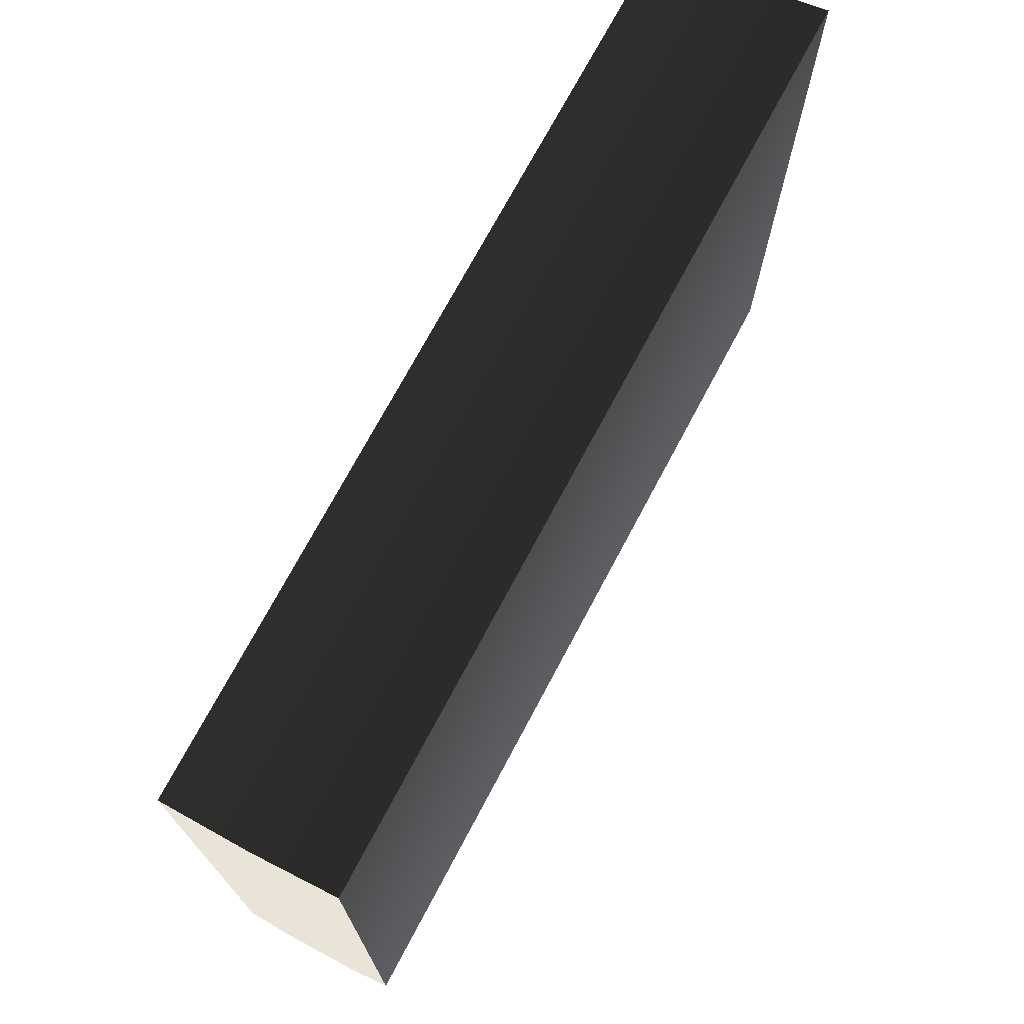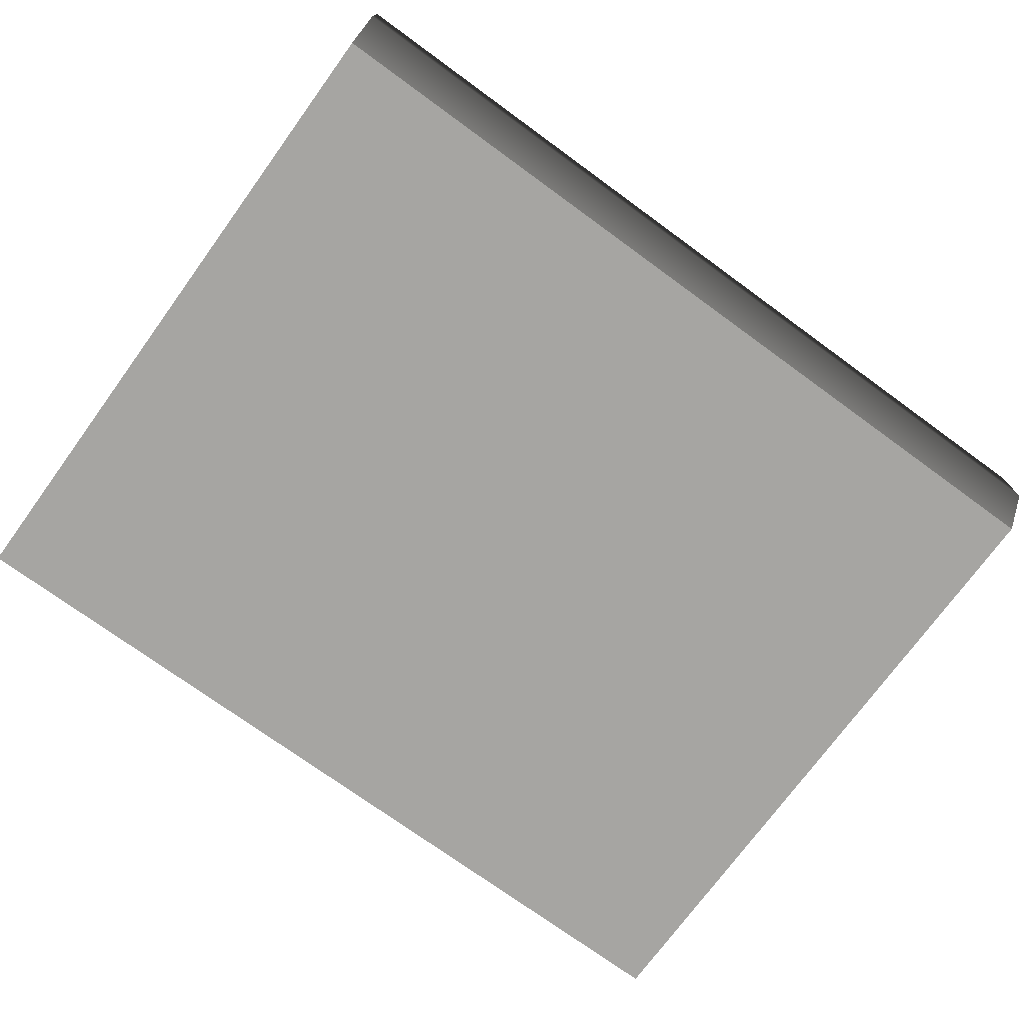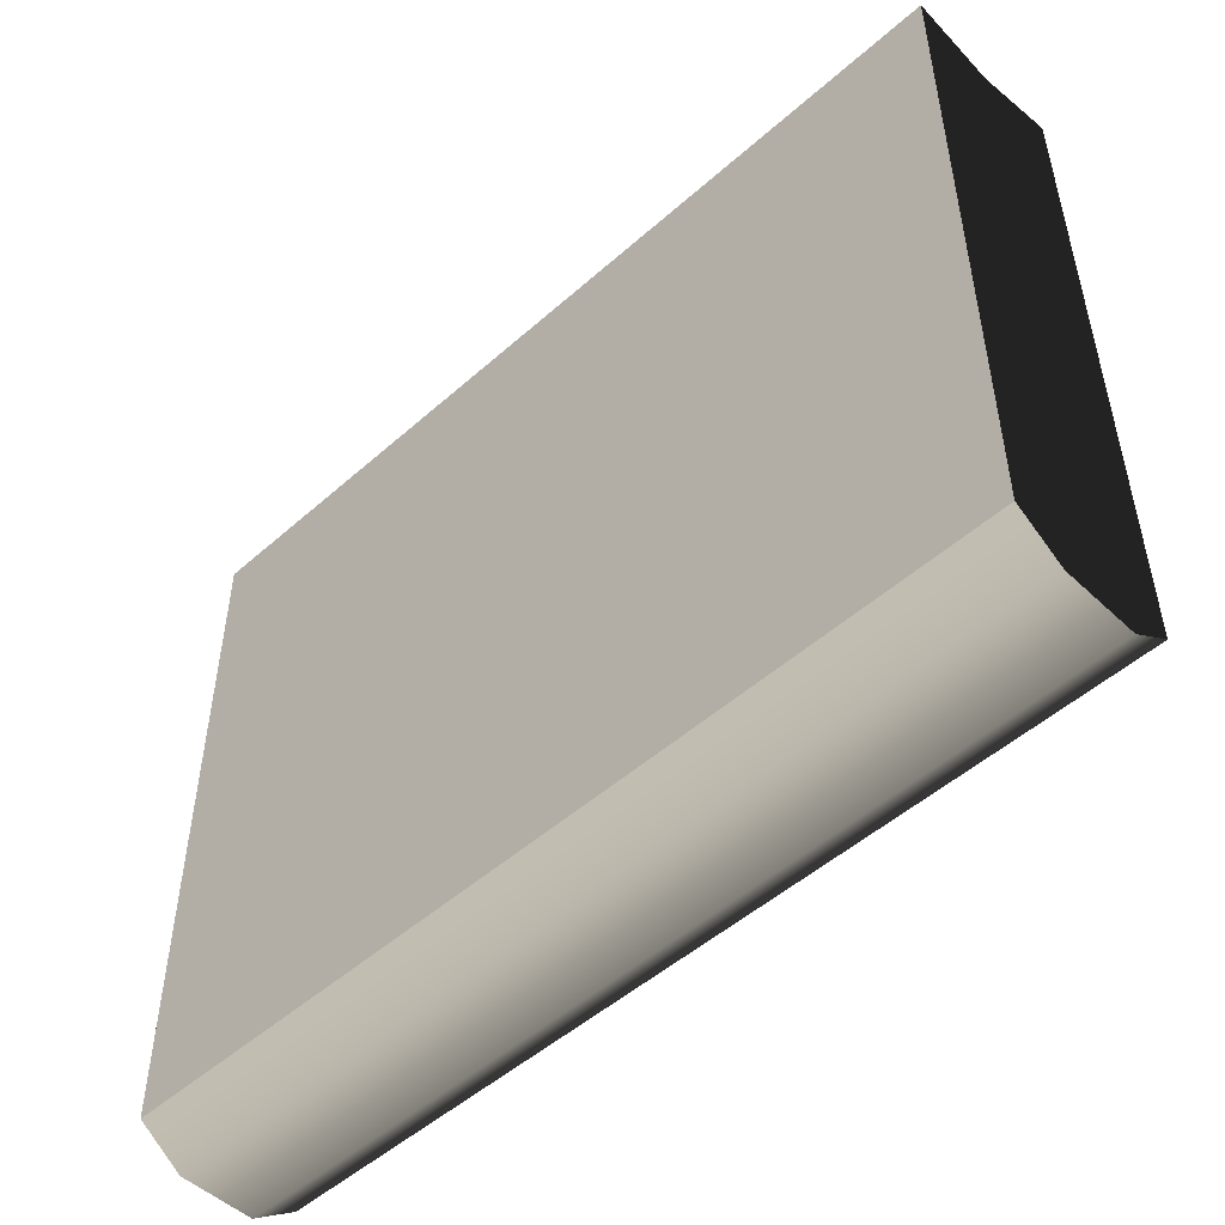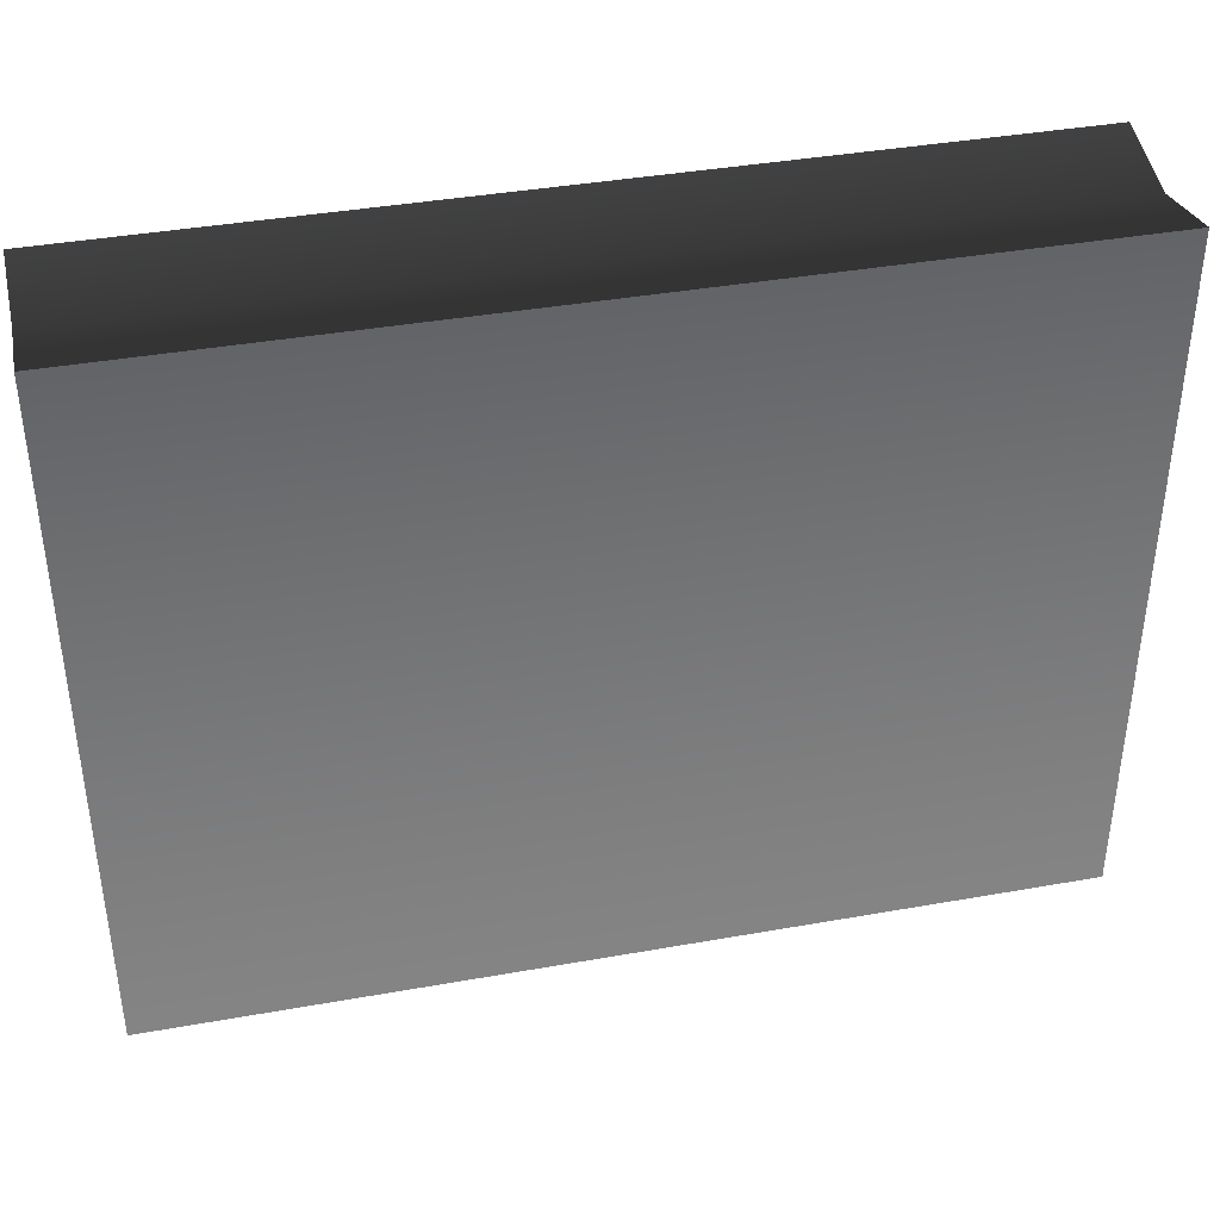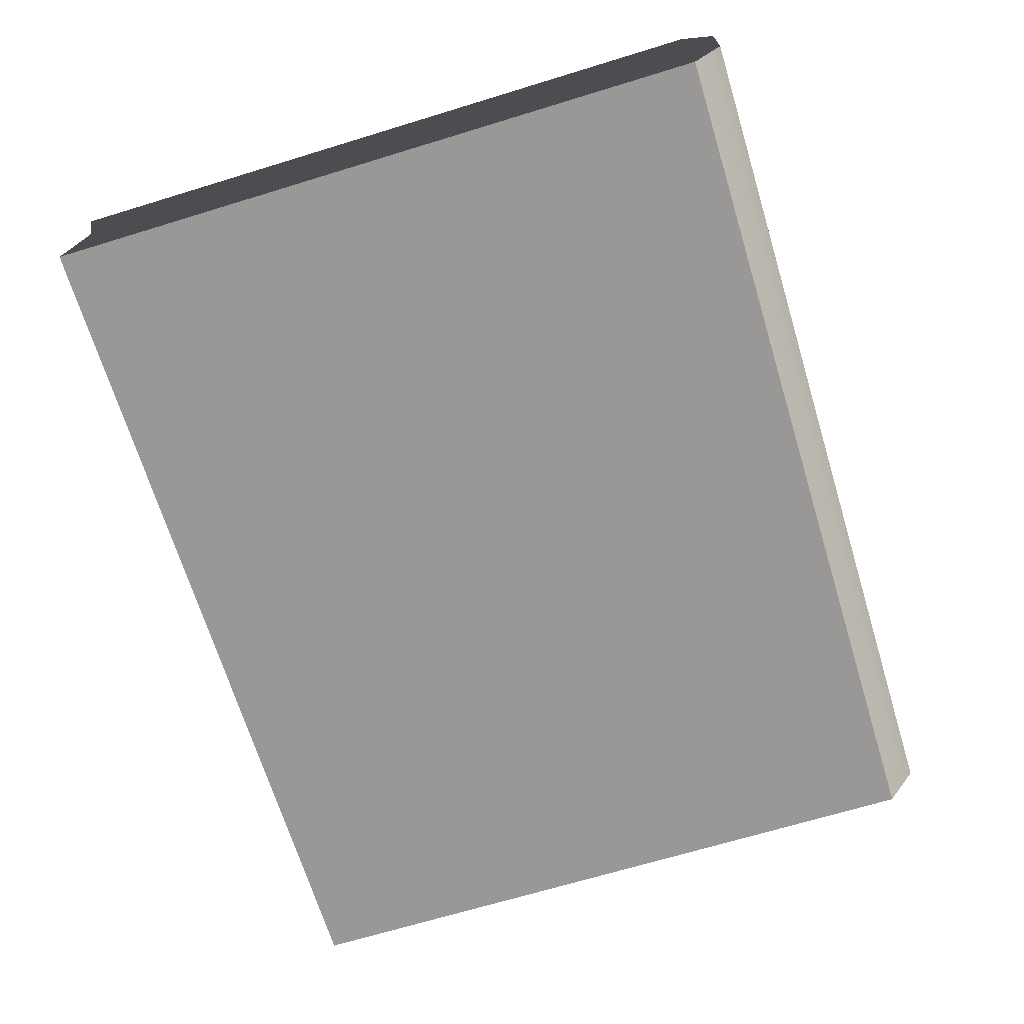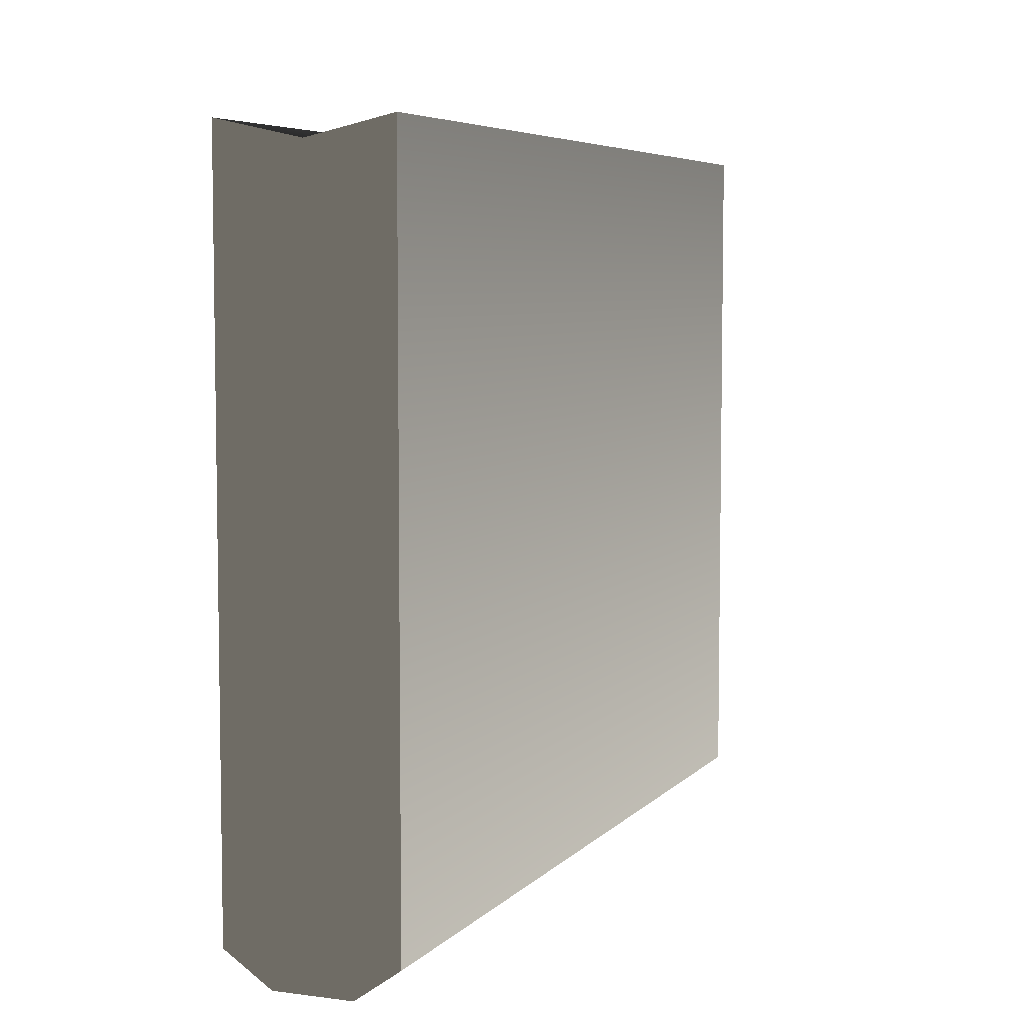
<metadata>
{"format":"obj","ext":"obj","renderer":"f3d","projection":"perspective","resolution":1024,"background":"white","views":[{"elev":72.5,"azim":118.0,"up":"+Z"},{"elev":-73.8,"azim":143.9,"up":"+Y"},{"elev":-50.2,"azim":44.2,"up":"+Z"},{"elev":39.4,"azim":167.5,"up":"+Z"},{"elev":-68.6,"azim":107.0,"up":"+Y"},{"elev":5.9,"azim":112.0,"up":"+Z"}]}
</metadata>
<code>
v -0.1387 6.675e-18 -0.1029
v -0.1387 1.001e-17 0.1125
v 0.1387 -6.526e-18 0.1125
v 0.1387 -9.859e-18 -0.1029
v 0.1387 -9.859e-18 -0.1029
v 0.1387 0.02574 0.1069
v 0.1387 0.05148 -0.1029
v 0.1387 0.03798 -0.1125
v 0.1387 0.01438 -0.1125
v 0.1387 0.05148 0.1125
v 0.1387 -6.526e-18 0.1125
v -0.1387 6.675e-18 -0.1029
v -0.1387 0.01438 -0.1125
v -0.1387 0.03798 -0.1125
v -0.1387 0.05148 -0.1029
v -0.1387 0.02574 0.1069
v -0.1387 0.05148 0.1125
v -0.1387 1.001e-17 0.1125
v -0.1387 0.05148 -0.1029
v 0.1387 0.05148 -0.1029
v 0.1387 0.05148 0.1125
v -0.1387 0.05148 0.1125
v 0.1387 0.03798 -0.1125
v -0.1387 0.03798 -0.1125
v 0.1387 0.01438 -0.1125
v -0.1387 0.01438 -0.1125
v 0.1387 -9.859e-18 -0.1029
v -0.1387 6.675e-18 -0.1029
v -0.1387 0.02574 0.1069
v -0.1387 0.05148 0.1125
v 0.1387 0.05148 0.1125
v 0.1387 0.02574 0.1069
v -0.1387 1.001e-17 0.1125
v 0.1387 -6.526e-18 0.1125
g Book_04_(1)_6574_79
f 1 3 2
f 1 4 3
f 5 7 6
f 5 8 7
f 5 9 8
f 6 7 10
f 5 6 11
f 12 14 13
f 12 15 14
f 12 16 15
f 15 16 17
f 12 18 16
f 19 21 20
f 19 22 21
f 23 19 20
f 23 24 19
f 25 24 23
f 25 26 24
f 27 26 25
f 27 28 26
f 29 31 30
f 29 32 31
f 33 32 29
f 33 34 32

</code>
